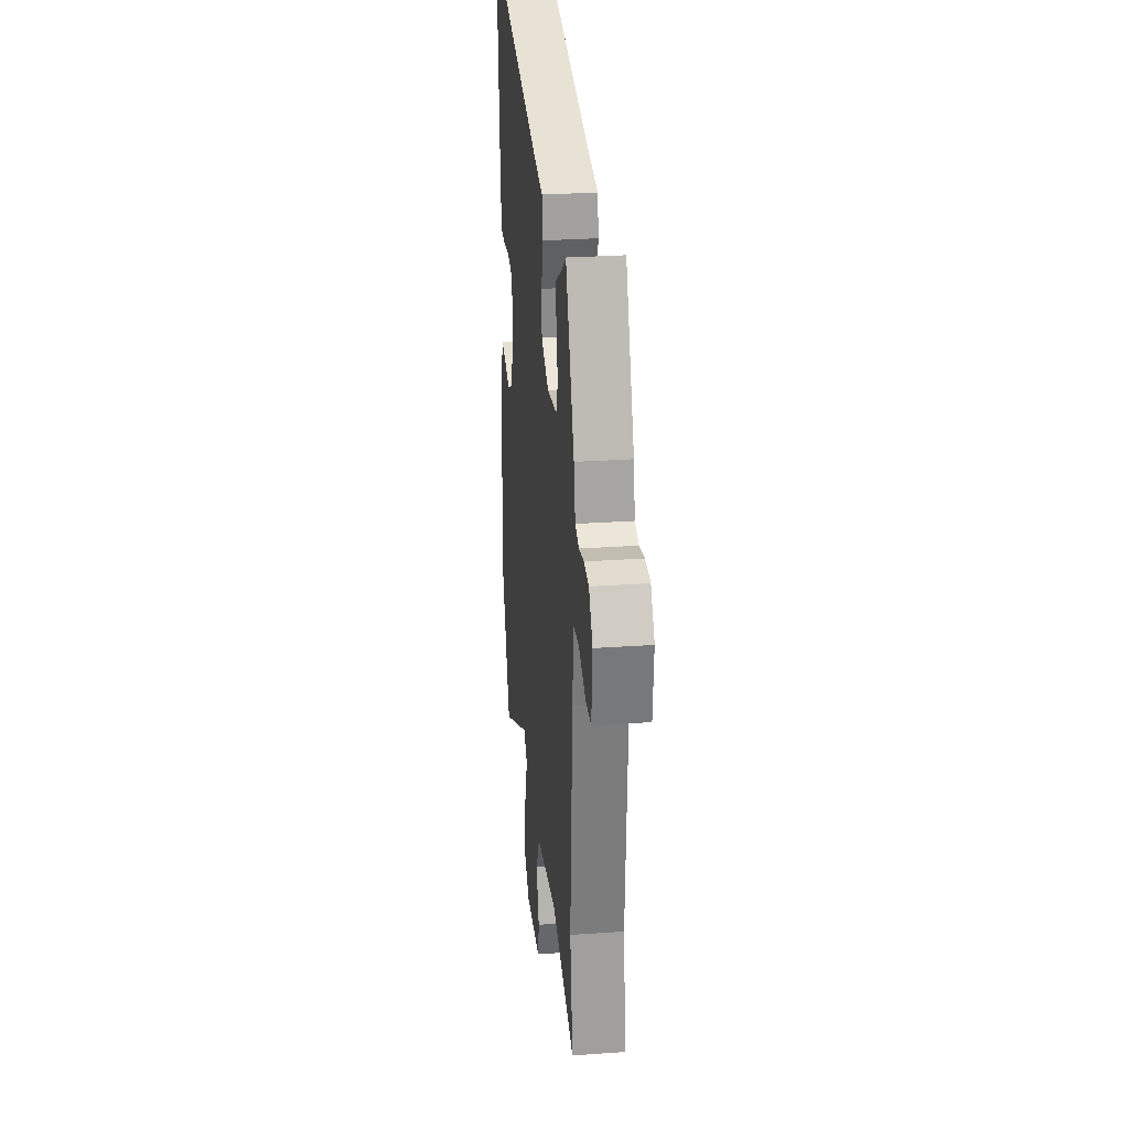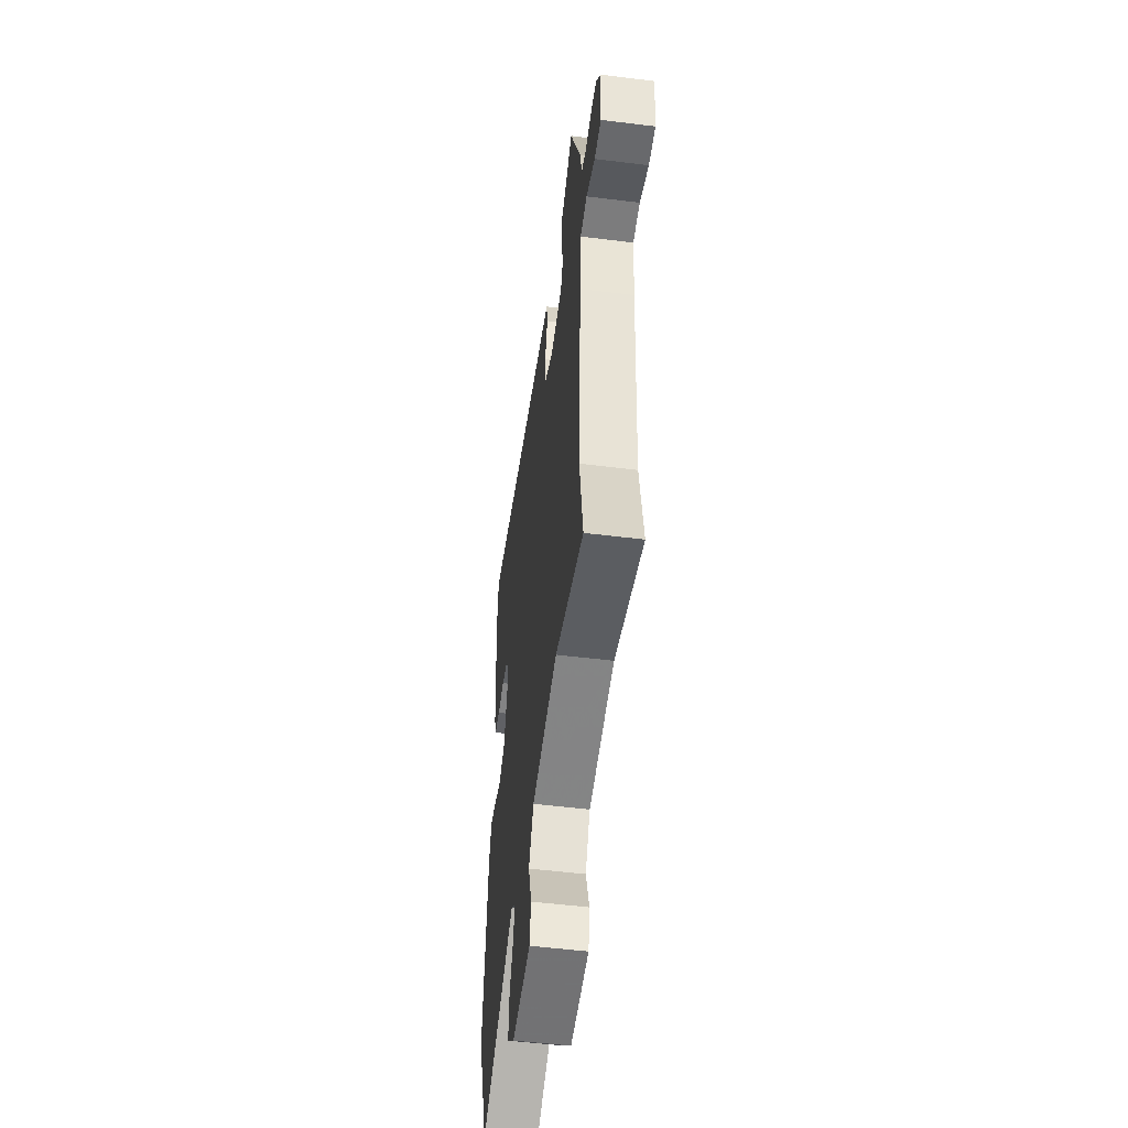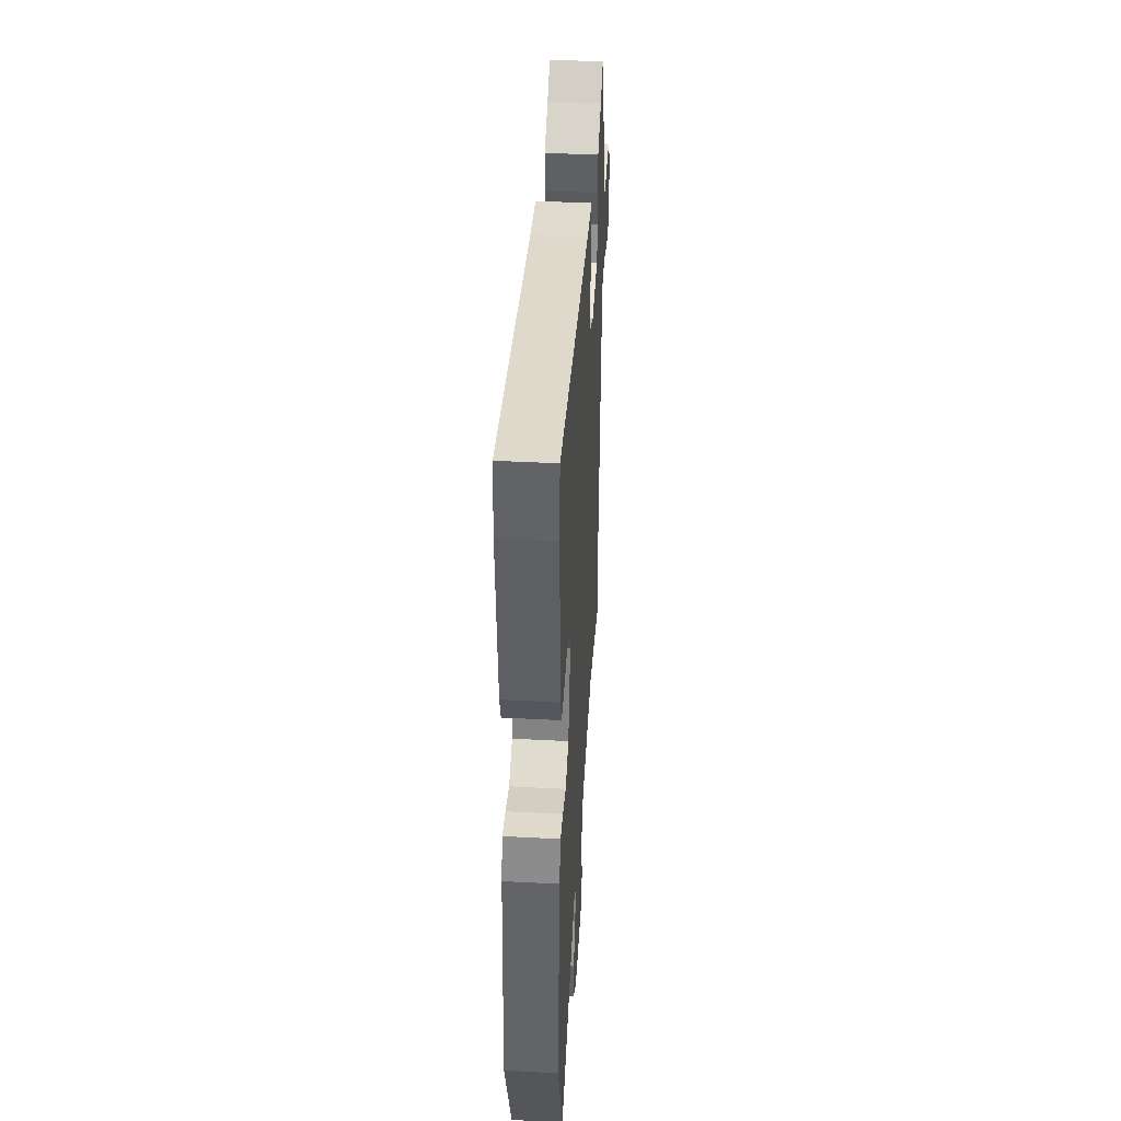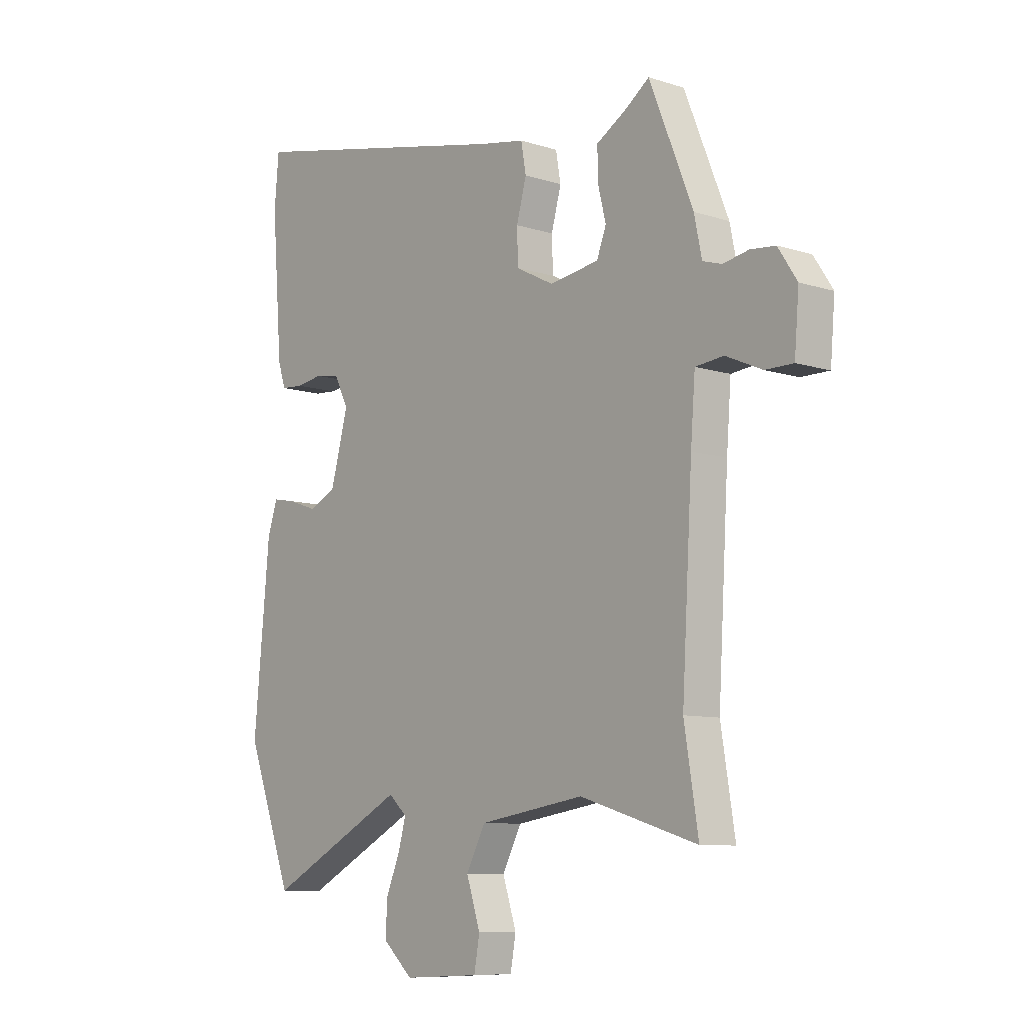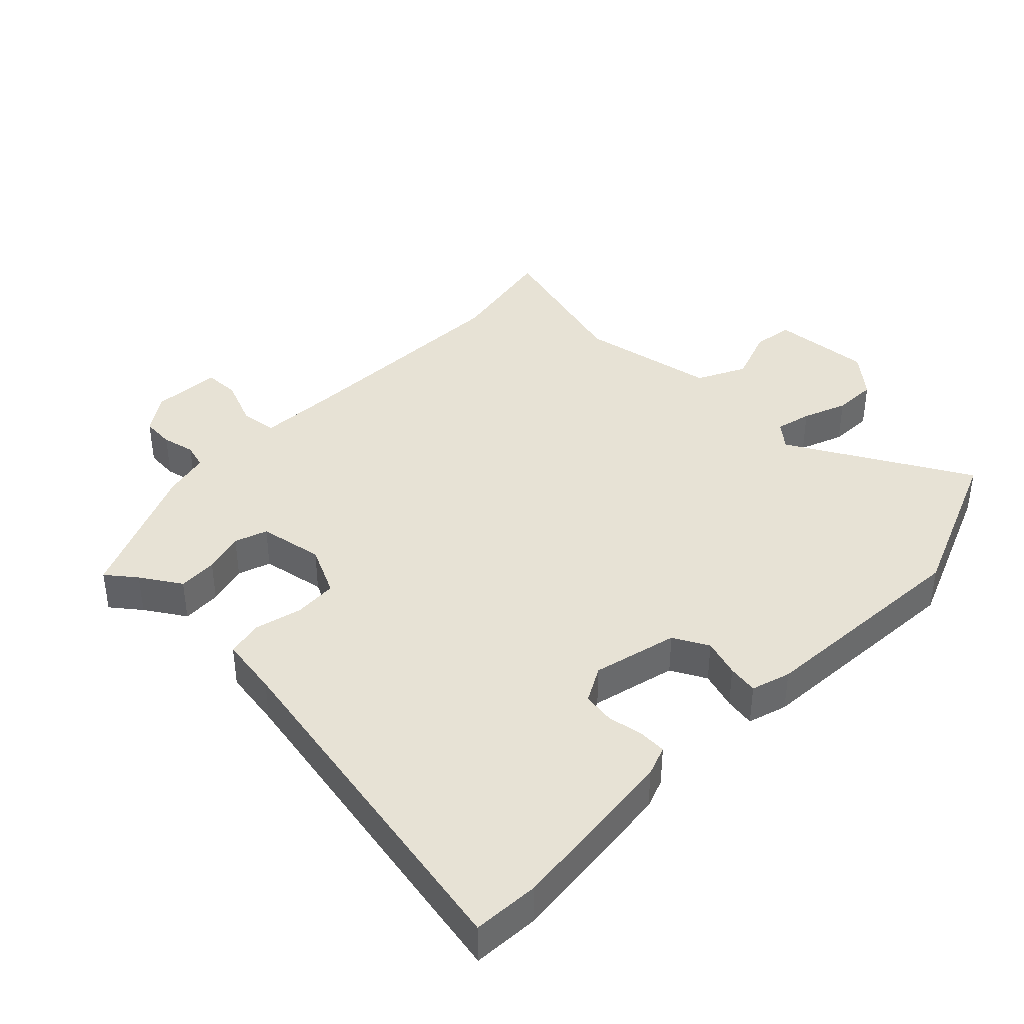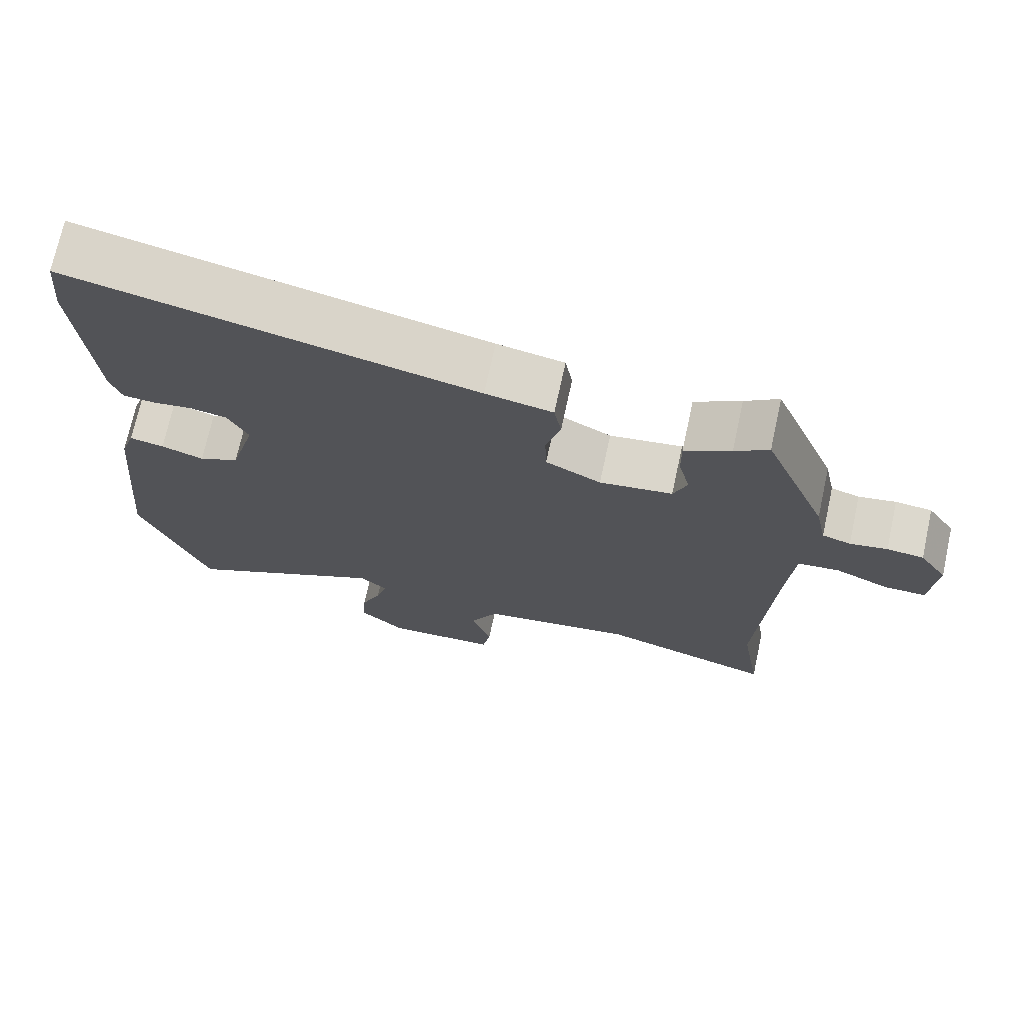
<metadata>
{"format":"obj","ext":"obj","renderer":"f3d","projection":"perspective","resolution":1024,"background":"white","views":[{"elev":28.2,"azim":-96.1,"up":"+Z"},{"elev":-52.7,"azim":-97.6,"up":"+Z"},{"elev":43.7,"azim":93.5,"up":"+Z"},{"elev":-8.9,"azim":-130.4,"up":"+Z"},{"elev":40.1,"azim":42.8,"up":"+Y"},{"elev":72.0,"azim":-167.7,"up":"+Z"}]}
</metadata>
<code>
v 0.491 0.07 0.602
v 0.5 0.07 0.5
v 0.479 0.07 0.229
v 0.463 0.07 0.182
v 0.419 0.07 0.179
v 0.365 0.07 0.187
v 0.315 0.07 0.178
v 0.287 0.07 0.122
v 0.322 0.07 -0.008
v 0.377 0.07 -0.035
v 0.435 0.07 -0.015
v 0.482 0.07 -0.006
v 0.502 0.07 -0.066
v 0.534 0.07 -0.409
v 0.441 0.07 -0.656
v 0.16 0.07 -0.509
v 0.123 0.07 -0.542
v 0.138 0.07 -0.597
v 0.166 0.07 -0.664
v 0.17 0.07 -0.731
v 0.109 0.07 -0.786
v -0.045 0.07 -0.778
v -0.056 0.07 -0.716
v -0.028 0.07 -0.631
v -0.067 0.07 -0.557
v -0.279 0.07 -0.524
v -0.515 0.07 -0.595
v -0.487 0.07 -0.421
v -0.508 0.07 -0.062
v -0.517 0.07 0.055
v -0.574 0.07 0.061
v -0.647 0.07 0.029
v -0.703 0.07 0.029
v -0.712 0.07 0.136
v -0.674 0.07 0.194
v -0.624 0.07 0.199
v -0.573 0.07 0.189
v -0.534 0.07 0.201
v -0.519 0.07 0.274
v -0.431 0.07 0.492
v -0.385 0.07 0.458
v -0.322 0.07 0.42
v -0.323 0.07 0.359
v -0.339 0.07 0.295
v -0.32 0.07 0.245
v -0.22 0.07 0.23
v -0.144 0.07 0.269
v -0.142 0.07 0.336
v -0.162 0.07 0.409
v -0.152 0.07 0.466
v -0.06 0.07 0.483
v 0.491 0 0.602
v 0.5 0 0.5
v 0.479 0 0.229
v 0.463 0 0.182
v 0.419 0 0.179
v 0.365 0 0.187
v 0.315 0 0.178
v 0.287 0 0.122
v 0.322 0 -0.008
v 0.377 0 -0.035
v 0.435 0 -0.015
v 0.482 0 -0.006
v 0.502 0 -0.066
v 0.534 0 -0.409
v 0.441 0 -0.656
v 0.16 0 -0.509
v 0.123 0 -0.542
v 0.138 0 -0.597
v 0.166 0 -0.664
v 0.17 0 -0.731
v 0.109 0 -0.786
v -0.045 0 -0.778
v -0.056 0 -0.716
v -0.028 0 -0.631
v -0.067 0 -0.557
v -0.279 0 -0.524
v -0.515 0 -0.595
v -0.487 0 -0.421
v -0.508 0 -0.062
v -0.517 0 0.055
v -0.574 0 0.061
v -0.647 0 0.029
v -0.703 0 0.029
v -0.712 0 0.136
v -0.674 0 0.194
v -0.624 0 0.199
v -0.573 0 0.189
v -0.534 0 0.201
v -0.519 0 0.274
v -0.431 0 0.492
v -0.385 0 0.458
v -0.322 0 0.42
v -0.323 0 0.359
v -0.339 0 0.295
v -0.32 0 0.245
v -0.22 0 0.23
v -0.144 0 0.269
v -0.142 0 0.336
v -0.162 0 0.409
v -0.152 0 0.466
v -0.06 0 0.483
f 48 49 50 51
f 47 48 51 1
f 41 42 43 44
f 39 40 41 44
f 38 39 44 45
f 37 38 45 46
f 35 36 37
f 34 35 37
f 31 32 33 34
f 30 31 34 37
f 26 27 28
f 25 26 28 29
f 21 22 23 24
f 21 24 25
f 18 19 20 21
f 17 18 21 25
f 16 17 25 29
f 10 11 12 13
f 10 13 14 15
f 3 4 5 6
f 3 6 7
f 47 1 2 3
f 46 47 3 7
f 30 37 46 7
f 9 10 15 16
f 8 9 16 29
f 7 8 29 30
f 102 101 100 99
f 52 102 99 98
f 95 94 93 92
f 95 92 91 90
f 96 95 90 89
f 97 96 89 88
f 88 87 86
f 88 86 85
f 85 84 83 82
f 88 85 82 81
f 79 78 77
f 80 79 77 76
f 75 74 73 72
f 76 75 72
f 72 71 70 69
f 76 72 69 68
f 80 76 68 67
f 64 63 62 61
f 66 65 64 61
f 57 56 55 54
f 58 57 54
f 54 53 52 98
f 58 54 98 97
f 58 97 88 81
f 67 66 61 60
f 80 67 60 59
f 81 80 59 58
f 1 52 53 2
f 2 53 54 3
f 3 54 55 4
f 4 55 56 5
f 5 56 57 6
f 6 57 58 7
f 7 58 59 8
f 8 59 60 9
f 9 60 61 10
f 10 61 62 11
f 11 62 63 12
f 12 63 64 13
f 13 64 65 14
f 14 65 66 15
f 15 66 67 16
f 16 67 68 17
f 17 68 69 18
f 18 69 70 19
f 19 70 71 20
f 20 71 72 21
f 21 72 73 22
f 22 73 74 23
f 23 74 75 24
f 24 75 76 25
f 25 76 77 26
f 26 77 78 27
f 27 78 79 28
f 28 79 80 29
f 29 80 81 30
f 30 81 82 31
f 31 82 83 32
f 32 83 84 33
f 33 84 85 34
f 34 85 86 35
f 35 86 87 36
f 36 87 88 37
f 37 88 89 38
f 38 89 90 39
f 39 90 91 40
f 40 91 92 41
f 41 92 93 42
f 42 93 94 43
f 43 94 95 44
f 44 95 96 45
f 45 96 97 46
f 46 97 98 47
f 47 98 99 48
f 48 99 100 49
f 49 100 101 50
f 50 101 102 51
f 51 102 52 1

</code>
